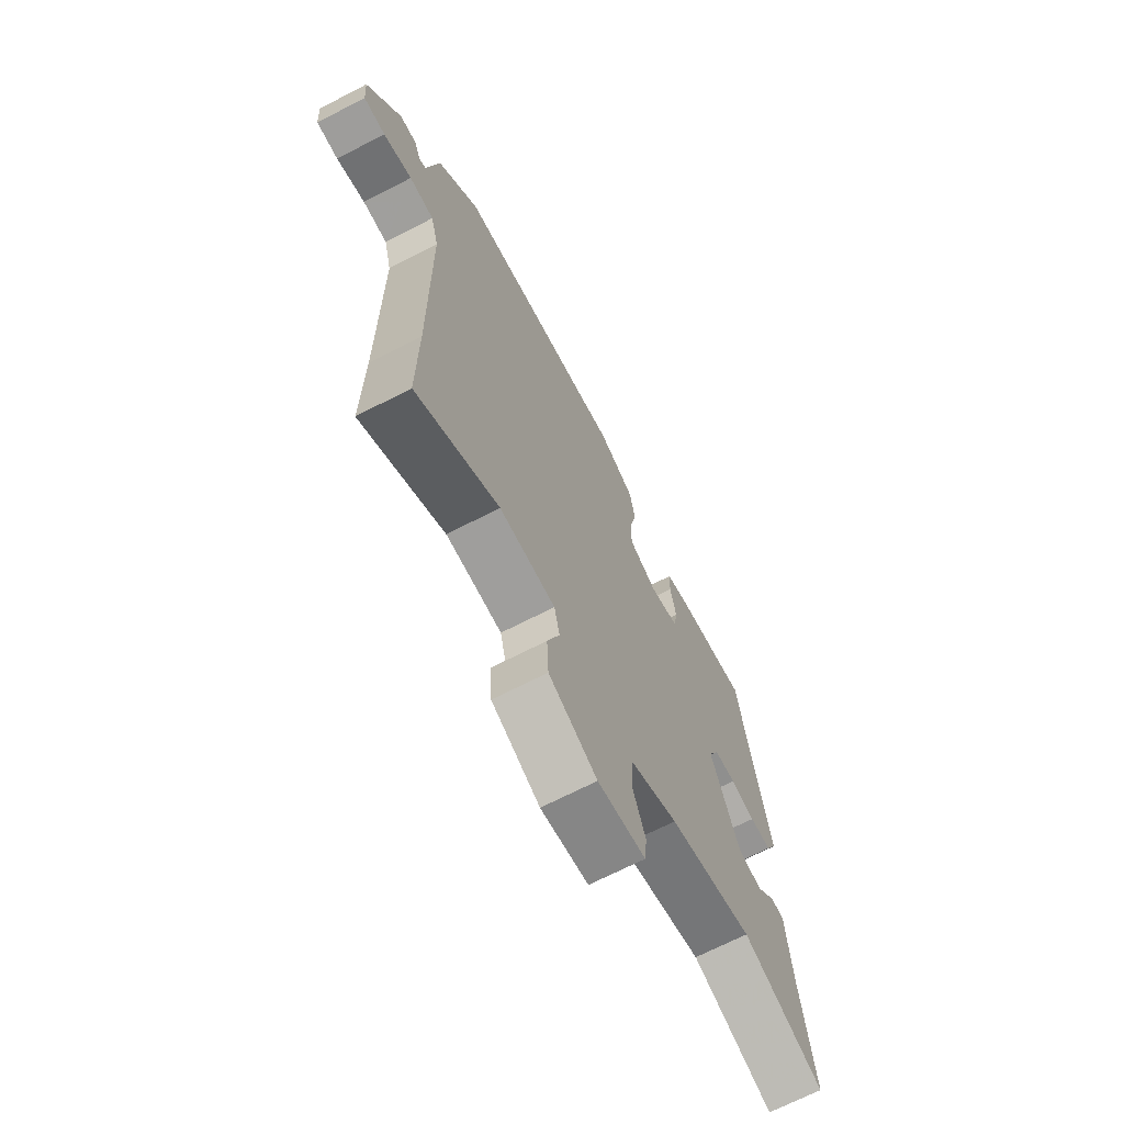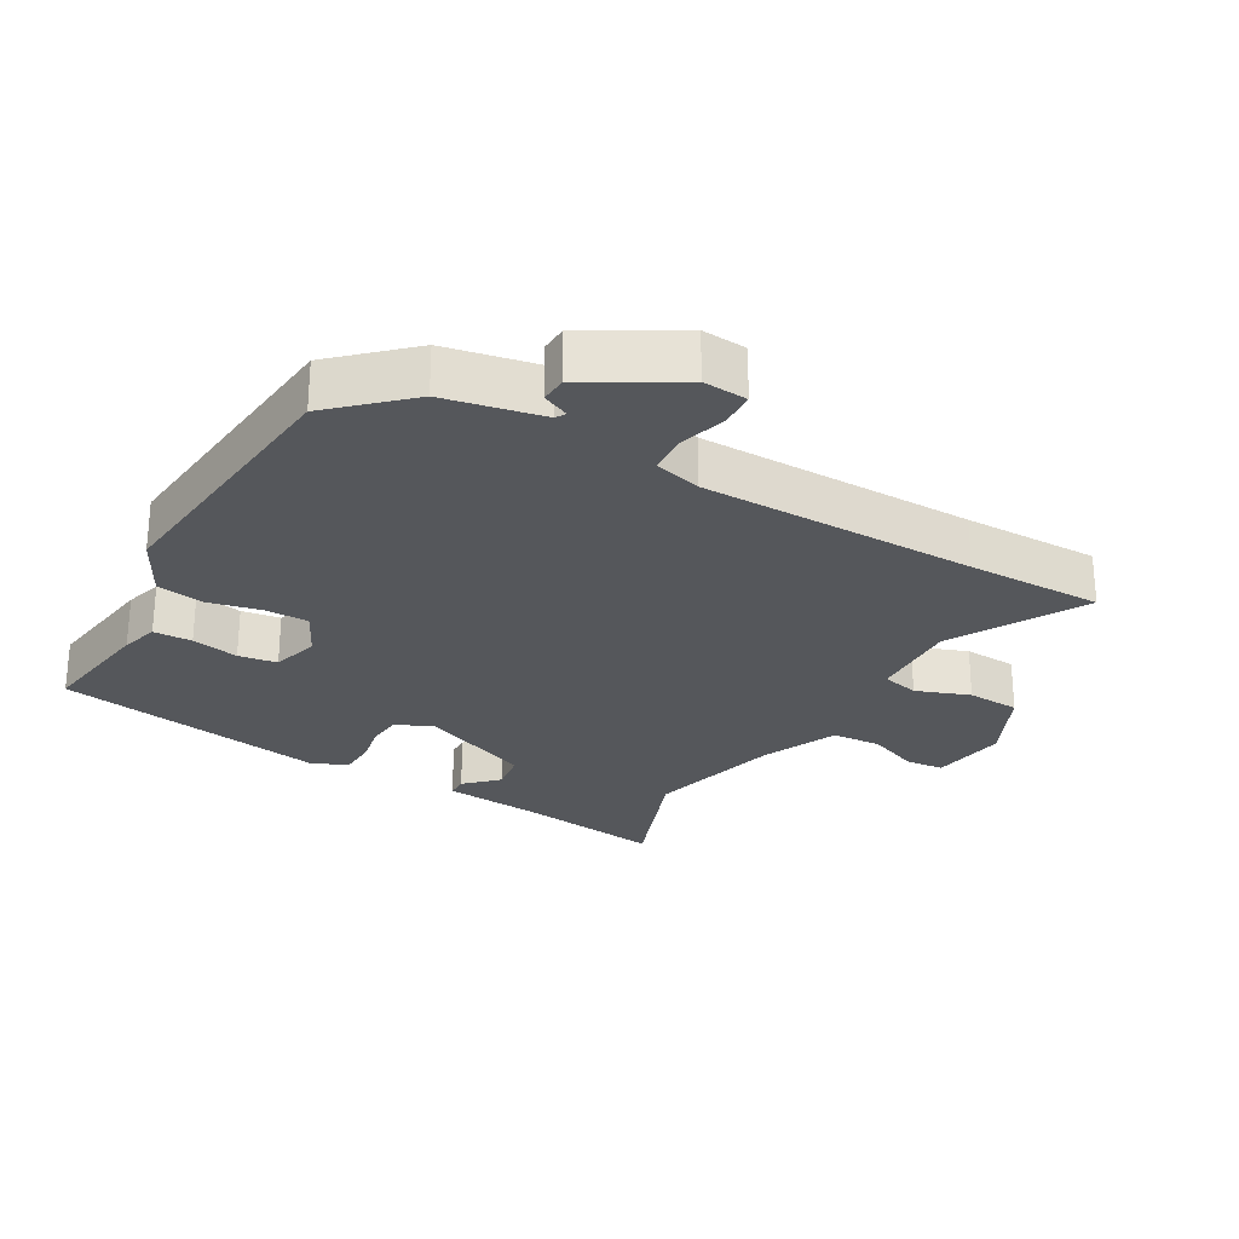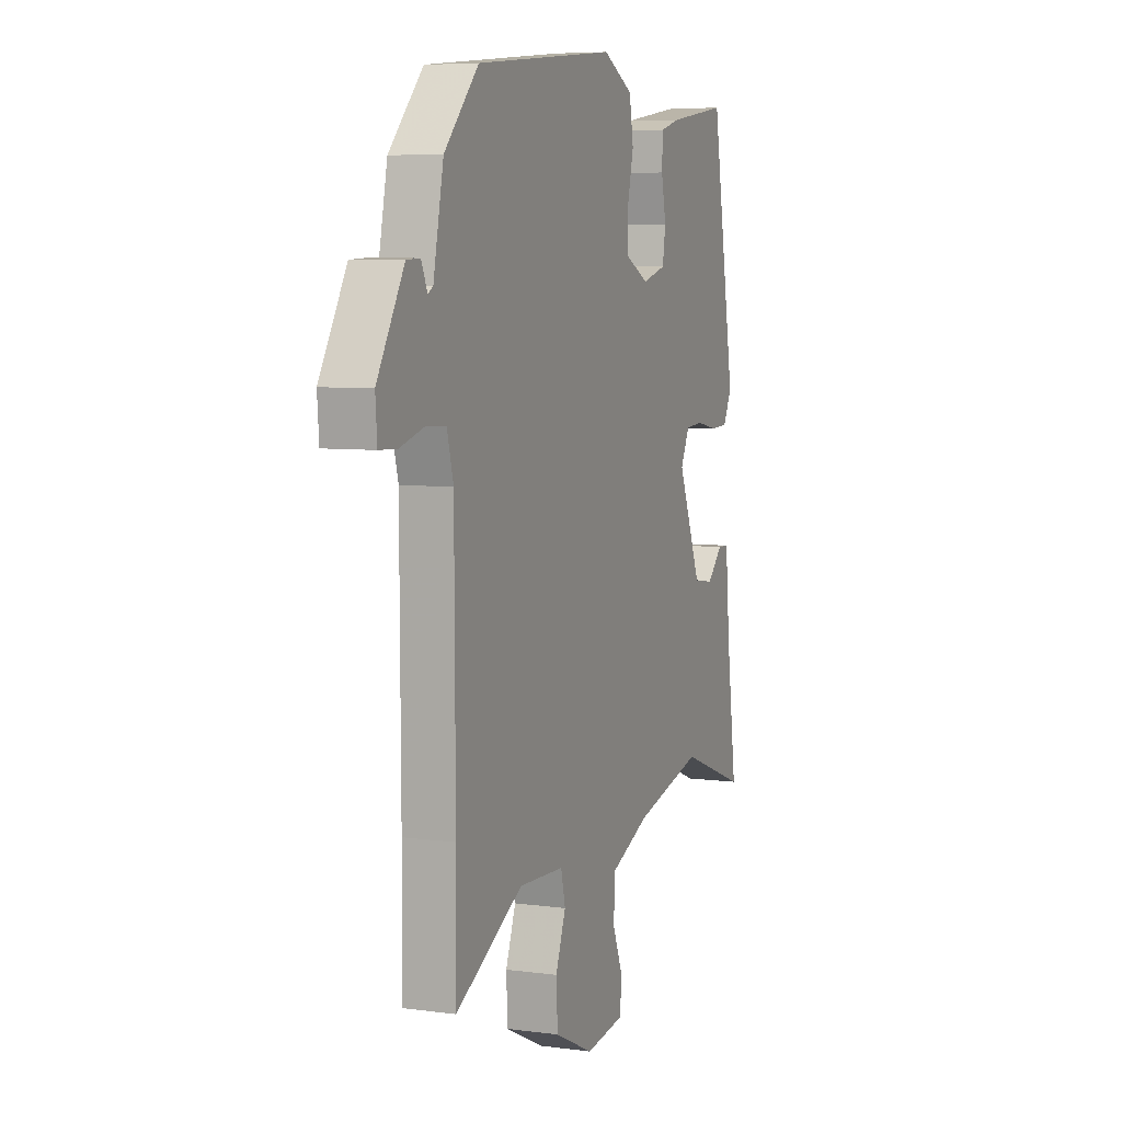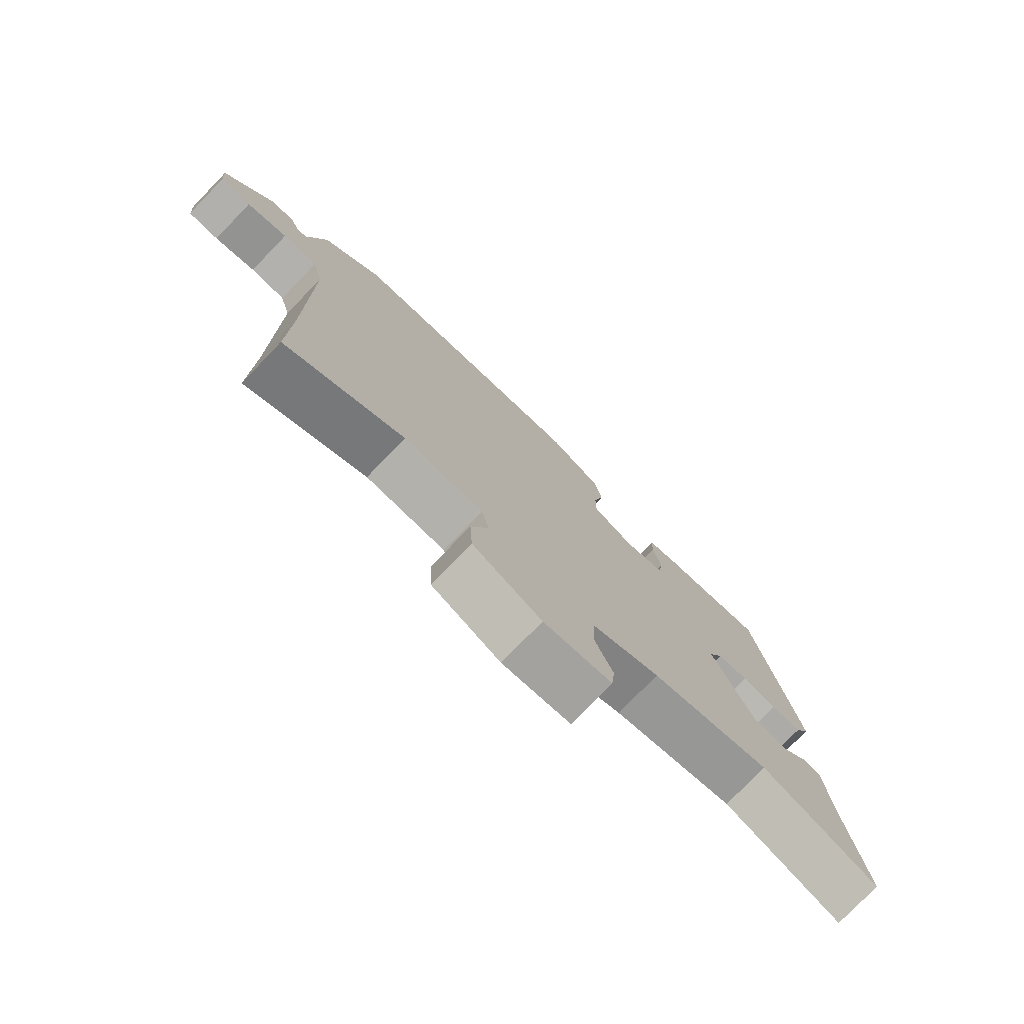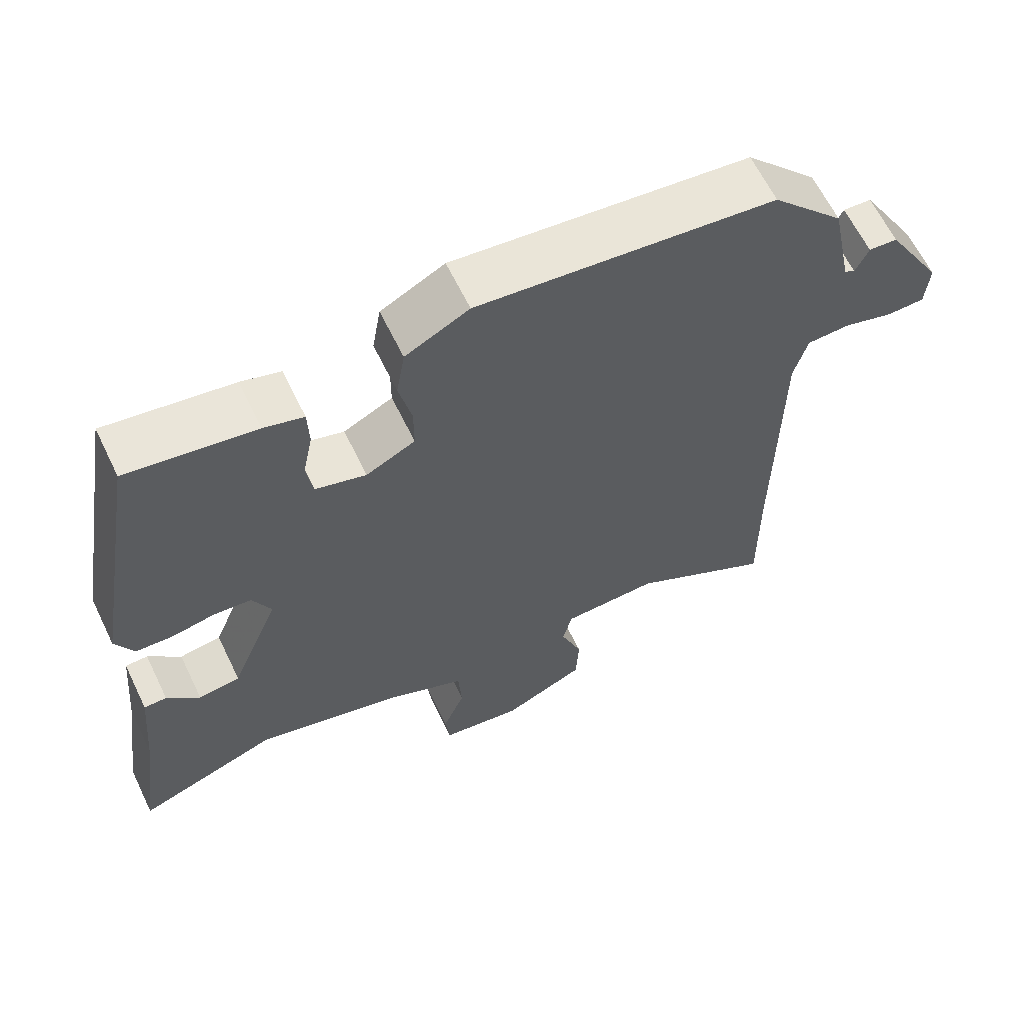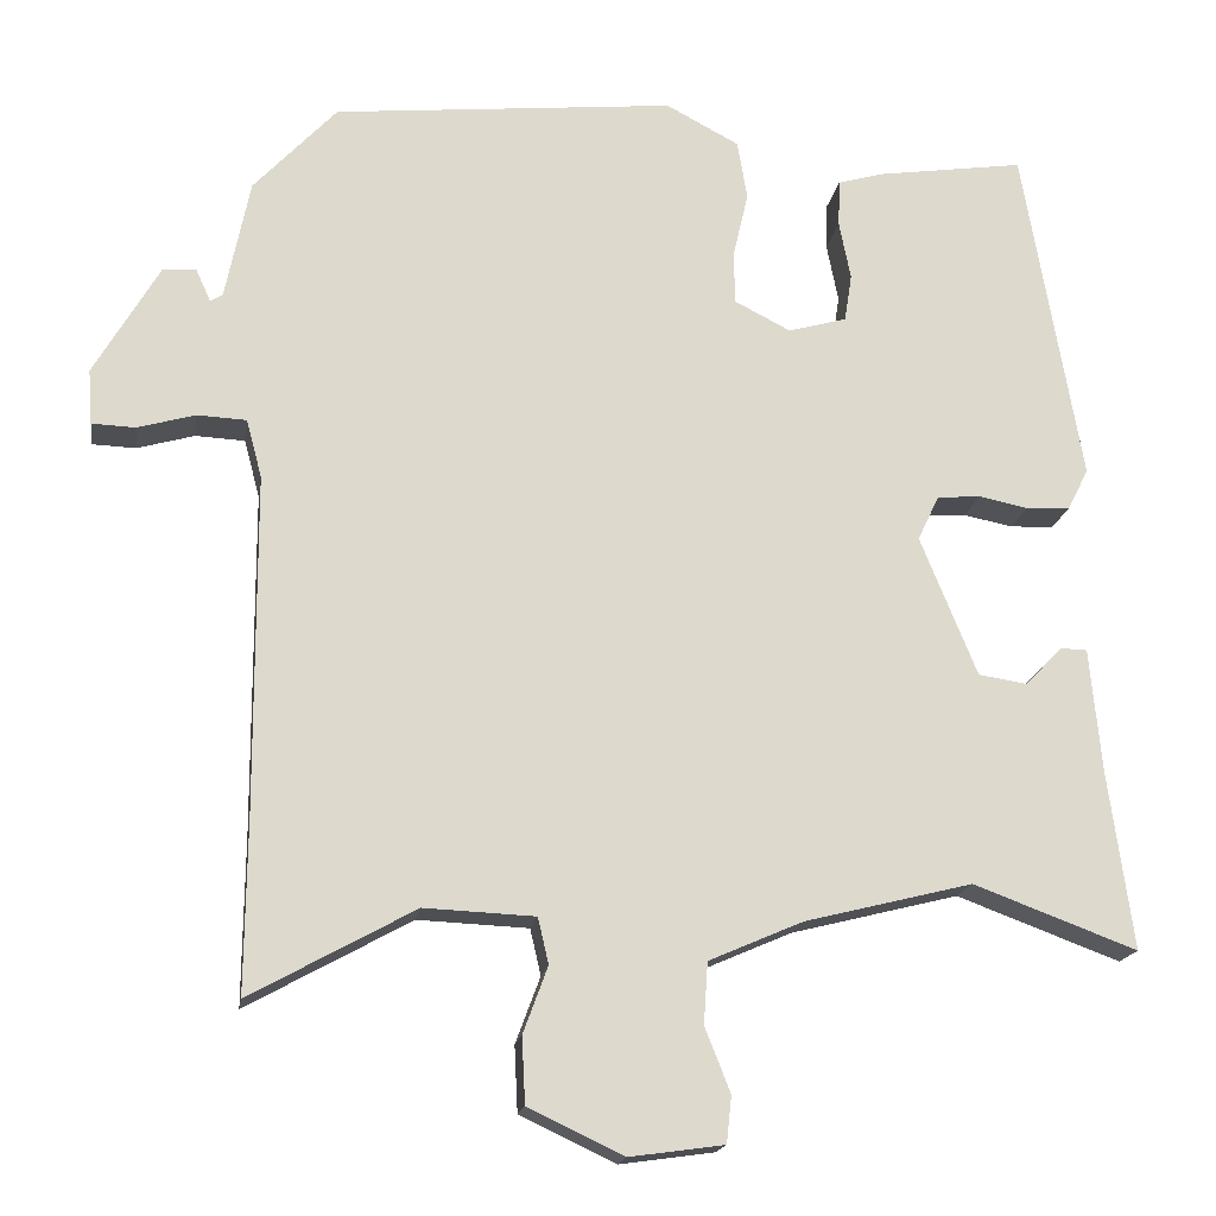
<metadata>
{"format":"obj","ext":"obj","renderer":"f3d","projection":"perspective","resolution":1024,"background":"white","views":[{"elev":-68.9,"azim":117.3,"up":"+Z"},{"elev":-26.7,"azim":60.0,"up":"+Y"},{"elev":6.5,"azim":111.7,"up":"+Z"},{"elev":-77.6,"azim":136.0,"up":"+Z"},{"elev":63.3,"azim":-25.8,"up":"+Z"},{"elev":-17.5,"azim":171.3,"up":"+Z"}]}
</metadata>
<code>
v -0.447 0.07 0.497
v -0.268 0.07 0.471
v -0.212 0.07 0.455
v -0.21 0.07 0.397
v -0.224 0.07 0.326
v -0.215 0.07 0.268
v -0.144 0.07 0.248
v -0.075 0.07 0.283
v -0.075 0.07 0.349
v -0.093 0.07 0.427
v -0.081 0.07 0.499
v 0.008 0.07 0.546
v 0.424 0.07 0.505
v 0.525 0.07 0.397
v 0.555 0.07 0.25
v 0.57 0.07 0.241
v 0.588 0.07 0.281
v 0.628 0.07 0.279
v 0.708 0.07 0.142
v 0.703 0.07 0.075
v 0.65 0.07 0.073
v 0.58 0.07 0.093
v 0.52 0.07 0.09
v 0.501 0.07 0.019
v 0.499 0.07 -0.398
v 0.501 0.07 -0.604
v 0.301 0.07 -0.494
v 0.166 0.07 -0.5
v 0.153 0.07 -0.556
v 0.183 0.07 -0.637
v 0.179 0.07 -0.717
v 0.063 0.07 -0.772
v -0.052 0.07 -0.756
v -0.058 0.07 -0.699
v -0.027 0.07 -0.621
v -0.032 0.07 -0.546
v -0.147 0.07 -0.496
v -0.351 0.07 -0.445
v -0.55 0.07 -0.519
v -0.52 0.07 -0.301
v -0.506 0.07 -0.15
v -0.474 0.07 -0.149
v -0.428 0.07 -0.196
v -0.369 0.07 -0.187
v -0.3 0.07 -0.017
v -0.326 0.07 0.038
v -0.379 0.07 0.042
v -0.439 0.07 0.03
v -0.492 0.07 0.032
v -0.518 0.07 0.083
v -0.447 0 0.497
v -0.268 0 0.471
v -0.212 0 0.455
v -0.21 0 0.397
v -0.224 0 0.326
v -0.215 0 0.268
v -0.144 0 0.248
v -0.075 0 0.283
v -0.075 0 0.349
v -0.093 0 0.427
v -0.081 0 0.499
v 0.008 0 0.546
v 0.424 0 0.505
v 0.525 0 0.397
v 0.555 0 0.25
v 0.57 0 0.241
v 0.588 0 0.281
v 0.628 0 0.279
v 0.708 0 0.142
v 0.703 0 0.075
v 0.65 0 0.073
v 0.58 0 0.093
v 0.52 0 0.09
v 0.501 0 0.019
v 0.499 0 -0.398
v 0.501 0 -0.604
v 0.301 0 -0.494
v 0.166 0 -0.5
v 0.153 0 -0.556
v 0.183 0 -0.637
v 0.179 0 -0.717
v 0.063 0 -0.772
v -0.052 0 -0.756
v -0.058 0 -0.699
v -0.027 0 -0.621
v -0.032 0 -0.546
v -0.147 0 -0.496
v -0.351 0 -0.445
v -0.55 0 -0.519
v -0.52 0 -0.301
v -0.506 0 -0.15
v -0.474 0 -0.149
v -0.428 0 -0.196
v -0.369 0 -0.187
v -0.3 0 -0.017
v -0.326 0 0.038
v -0.379 0 0.042
v -0.439 0 0.03
v -0.492 0 0.032
v -0.518 0 0.083
f 3 4 5
f 2 3 5
f 1 2 5
f 50 1 5
f 49 50 5
f 48 49 5
f 47 48 5
f 46 47 5 6
f 45 46 6 7
f 44 45 7 8
f 40 41 42 43
f 40 43 44
f 39 40 44
f 38 39 44
f 37 38 44 8
f 33 34 35
f 32 33 35
f 31 32 35
f 30 31 35
f 29 30 35
f 28 29 35 36
f 25 26 27
f 24 25 27 28
f 36 37 8
f 28 36 8
f 24 28 8
f 23 24 8
f 20 21 22
f 19 20 22
f 18 19 22
f 17 18 22
f 16 17 22
f 13 14 15
f 12 13 15
f 11 12 15
f 10 11 15
f 9 10 15
f 16 22 23
f 15 16 23
f 9 15 23
f 8 9 23
f 55 54 53
f 55 53 52
f 55 52 51
f 55 51 100
f 55 100 99
f 55 99 98
f 55 98 97
f 56 55 97 96
f 57 56 96 95
f 58 57 95 94
f 93 92 91 90
f 94 93 90
f 94 90 89
f 94 89 88
f 58 94 88 87
f 85 84 83
f 85 83 82
f 85 82 81
f 85 81 80
f 85 80 79
f 86 85 79 78
f 77 76 75
f 78 77 75 74
f 58 87 86
f 58 86 78
f 58 78 74
f 58 74 73
f 72 71 70
f 72 70 69
f 72 69 68
f 72 68 67
f 72 67 66
f 65 64 63
f 65 63 62
f 65 62 61
f 65 61 60
f 65 60 59
f 73 72 66
f 73 66 65
f 73 65 59
f 73 59 58
f 1 51 52 2
f 2 52 53 3
f 3 53 54 4
f 4 54 55 5
f 5 55 56 6
f 6 56 57 7
f 7 57 58 8
f 8 58 59 9
f 9 59 60 10
f 10 60 61 11
f 11 61 62 12
f 12 62 63 13
f 13 63 64 14
f 14 64 65 15
f 15 65 66 16
f 16 66 67 17
f 17 67 68 18
f 18 68 69 19
f 19 69 70 20
f 20 70 71 21
f 21 71 72 22
f 22 72 73 23
f 23 73 74 24
f 24 74 75 25
f 25 75 76 26
f 26 76 77 27
f 27 77 78 28
f 28 78 79 29
f 29 79 80 30
f 30 80 81 31
f 31 81 82 32
f 32 82 83 33
f 33 83 84 34
f 34 84 85 35
f 35 85 86 36
f 36 86 87 37
f 37 87 88 38
f 38 88 89 39
f 39 89 90 40
f 40 90 91 41
f 41 91 92 42
f 42 92 93 43
f 43 93 94 44
f 44 94 95 45
f 45 95 96 46
f 46 96 97 47
f 47 97 98 48
f 48 98 99 49
f 49 99 100 50
f 50 100 51 1

</code>
